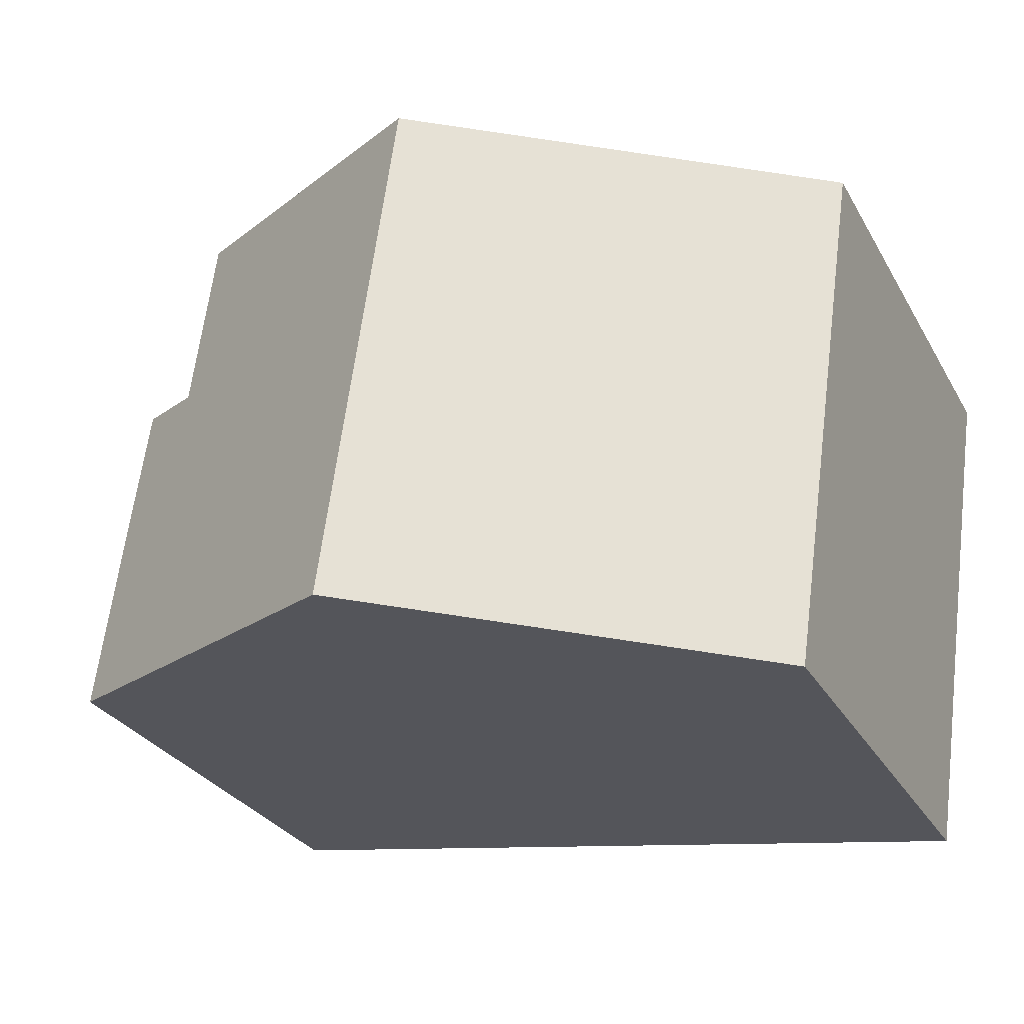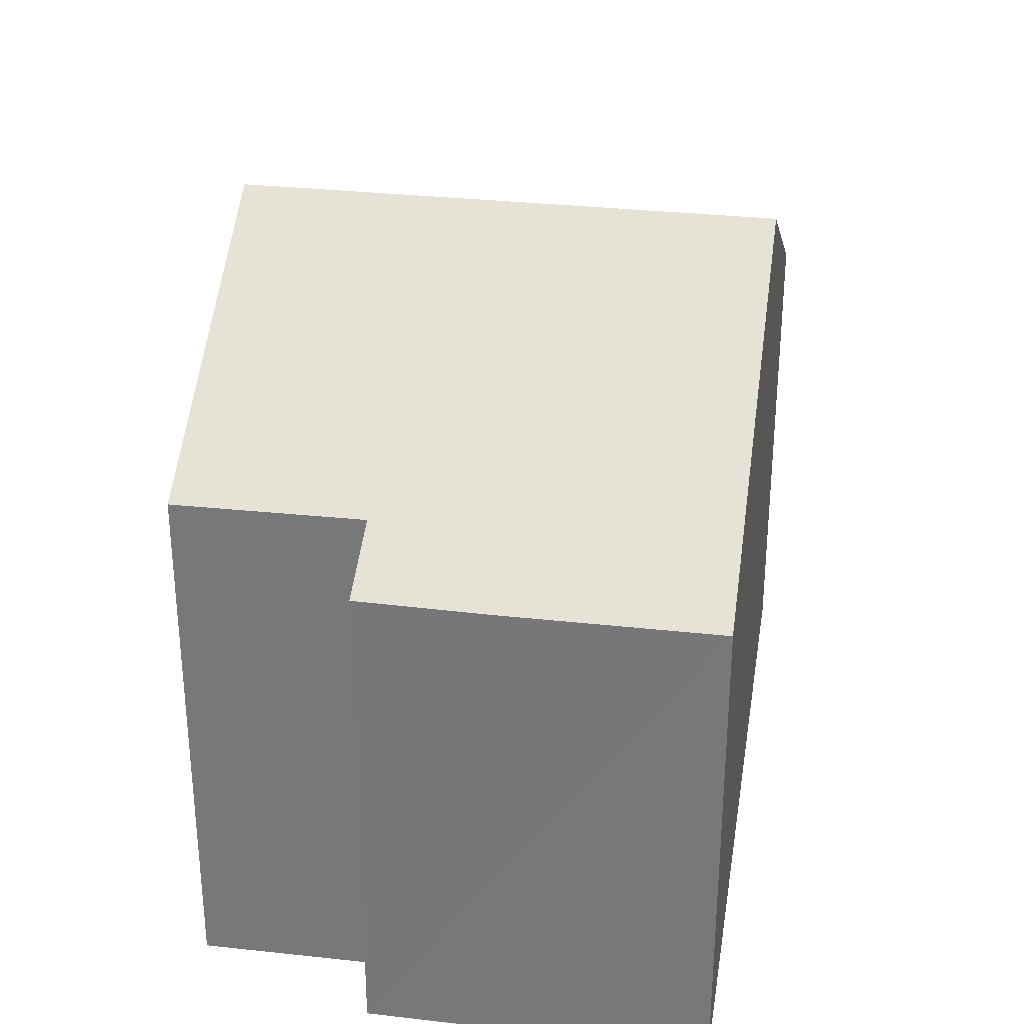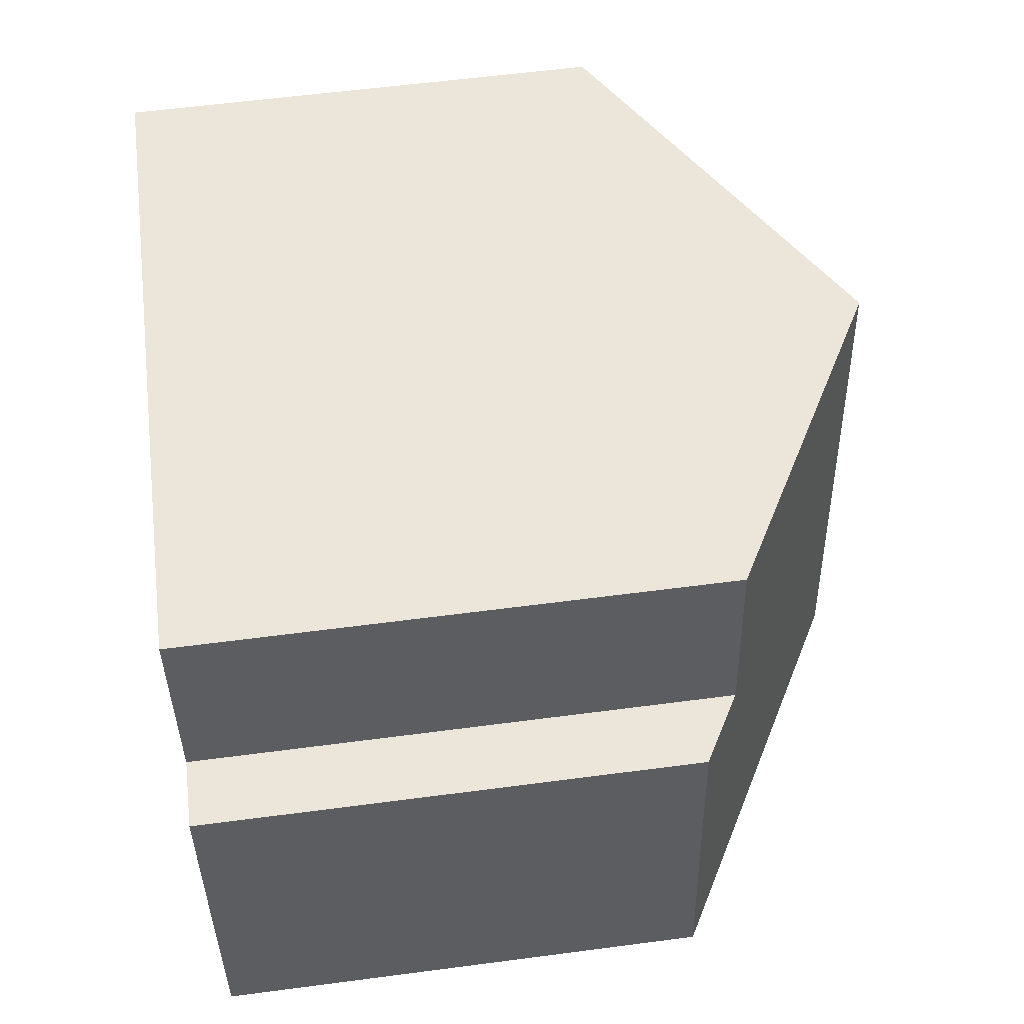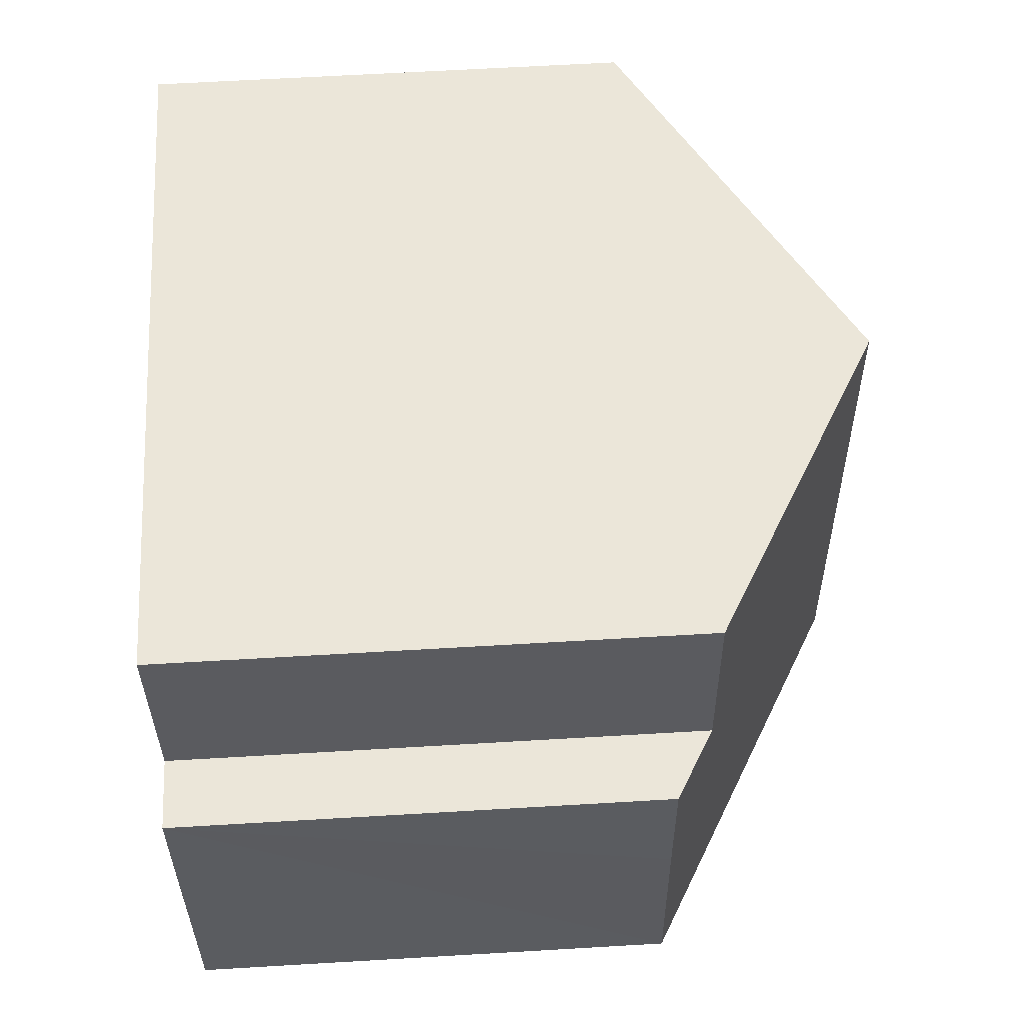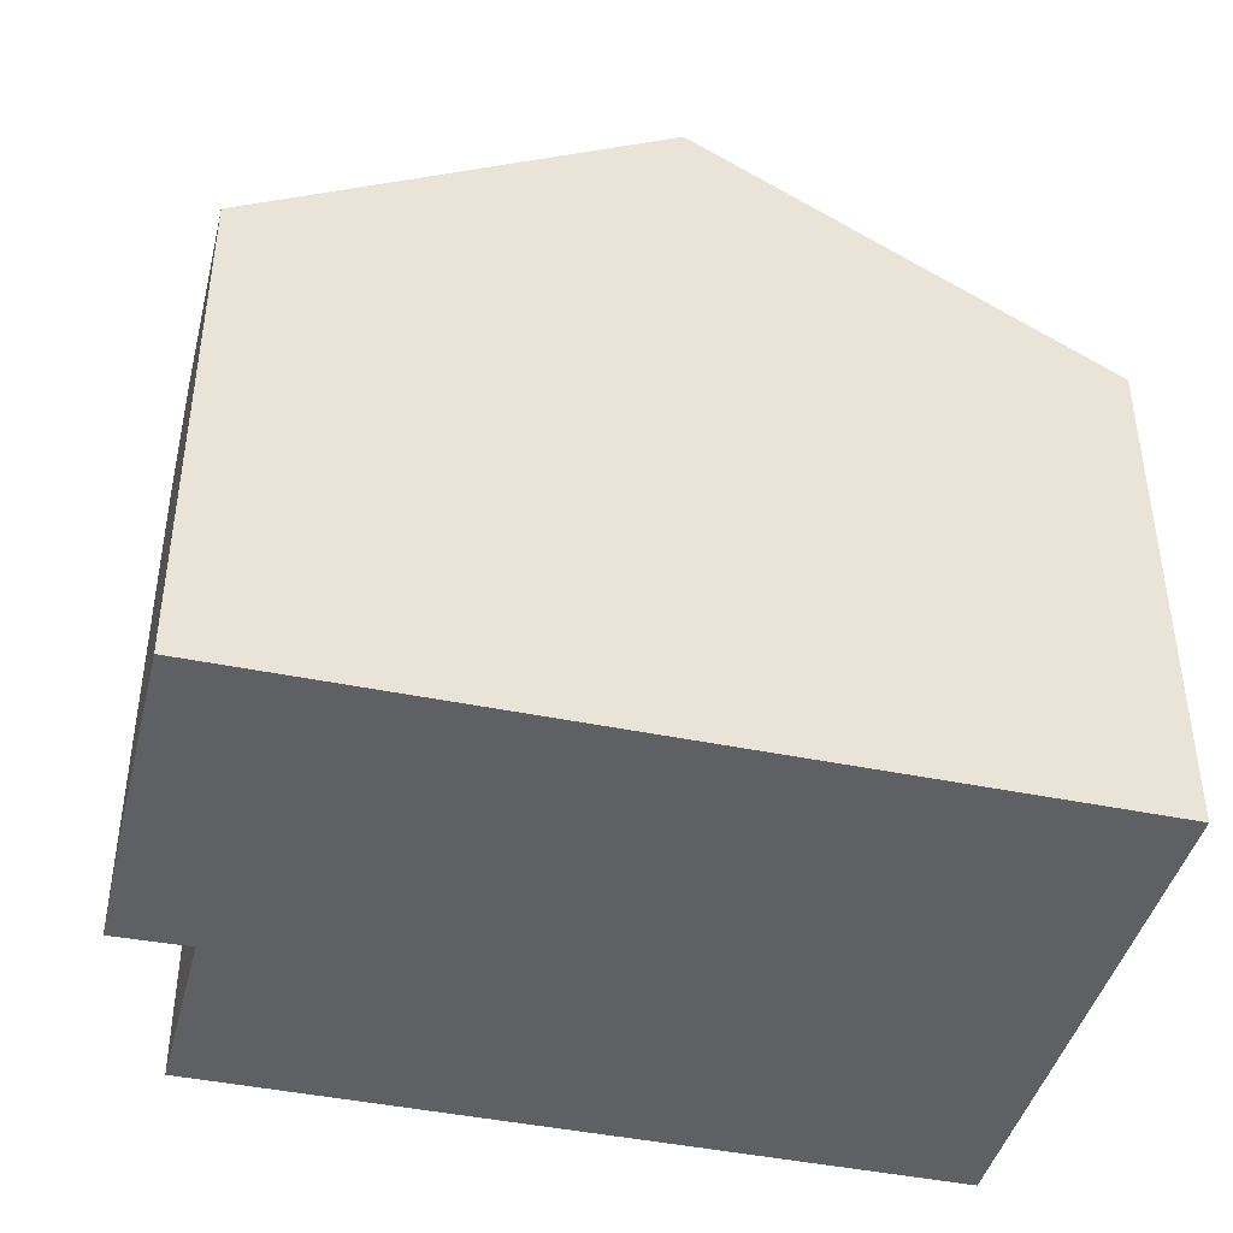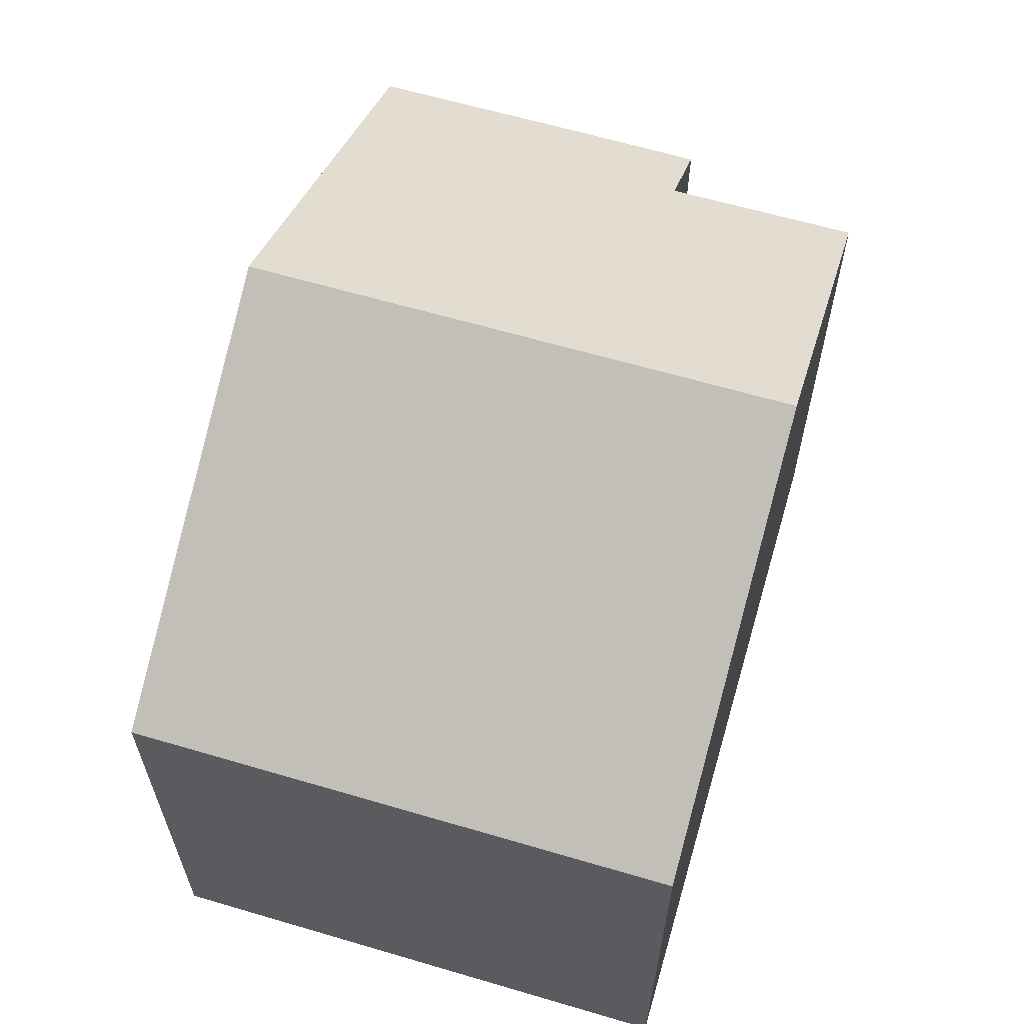
<metadata>
{"format":"obj","ext":"obj","renderer":"f3d","projection":"perspective","resolution":1024,"background":"white","views":[{"elev":-28.8,"azim":-155.5,"up":"+Z"},{"elev":31.2,"azim":91.1,"up":"+Y"},{"elev":59.0,"azim":82.3,"up":"+Z"},{"elev":64.0,"azim":86.6,"up":"+Z"},{"elev":-42.8,"azim":158.2,"up":"+Y"},{"elev":62.6,"azim":-81.4,"up":"+Y"}]}
</metadata>
<code>
v  12.98 7.691 -3.212
v  11.55 8.332 -1.382
v  12.68 7.702 -1.195
v  11.16 8.322 1.509
v  7.299 11.12 -7.331
v  6.146 11.12 0.831
v  13.44 7.693 -6.471
v  1.157 7.691 -8.191
v  0 7.691 4.709e-16
v  0 0 0
v  6.146 -5.088e-17 0.831
v  11.16 -9.24e-17 1.509
v  11.55 8.462e-17 -1.382
v  12.68 7.317e-17 -1.195
v  13.44 3.962e-16 -6.471
v  12.98 1.967e-16 -3.212
v  7.299 4.489e-16 -7.331
v  1.157 5.016e-16 -8.191
g defaultobject
f 1 2 3
f 4 5 6
f 5 4 2
f 5 2 1
f 5 1 7
f 8 6 5
f 6 8 9
f 10 6 9
f 6 10 4
f 4 10 11
f 4 11 12
f 13 3 2
f 3 13 14
f 4 13 2
f 13 4 12
f 14 1 3
f 1 14 7
f 7 14 15
f 15 14 16
f 15 5 7
f 5 15 8
f 8 15 17
f 8 17 18
f 18 9 8
f 9 18 10
f 16 17 15
f 17 16 14
f 17 14 13
f 17 13 12
f 17 12 11
f 17 11 18
f 18 11 10

</code>
